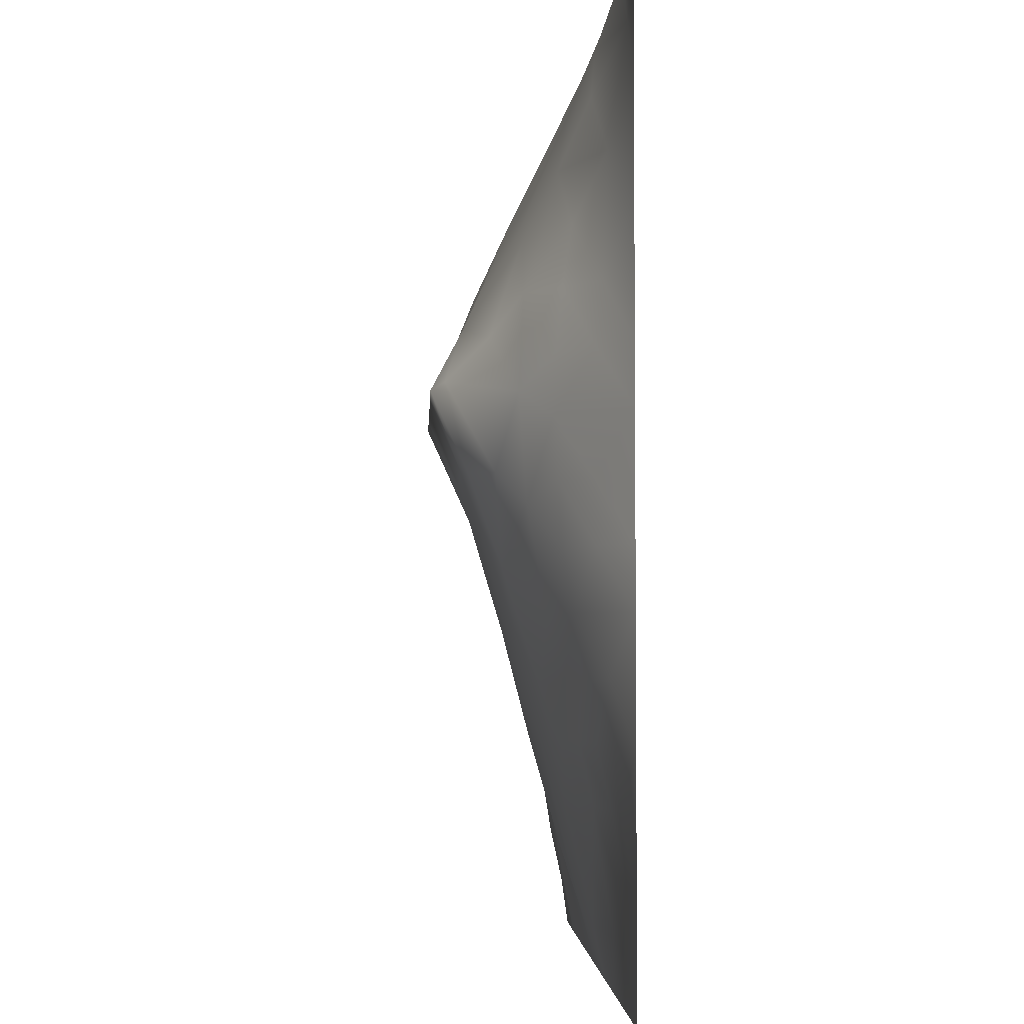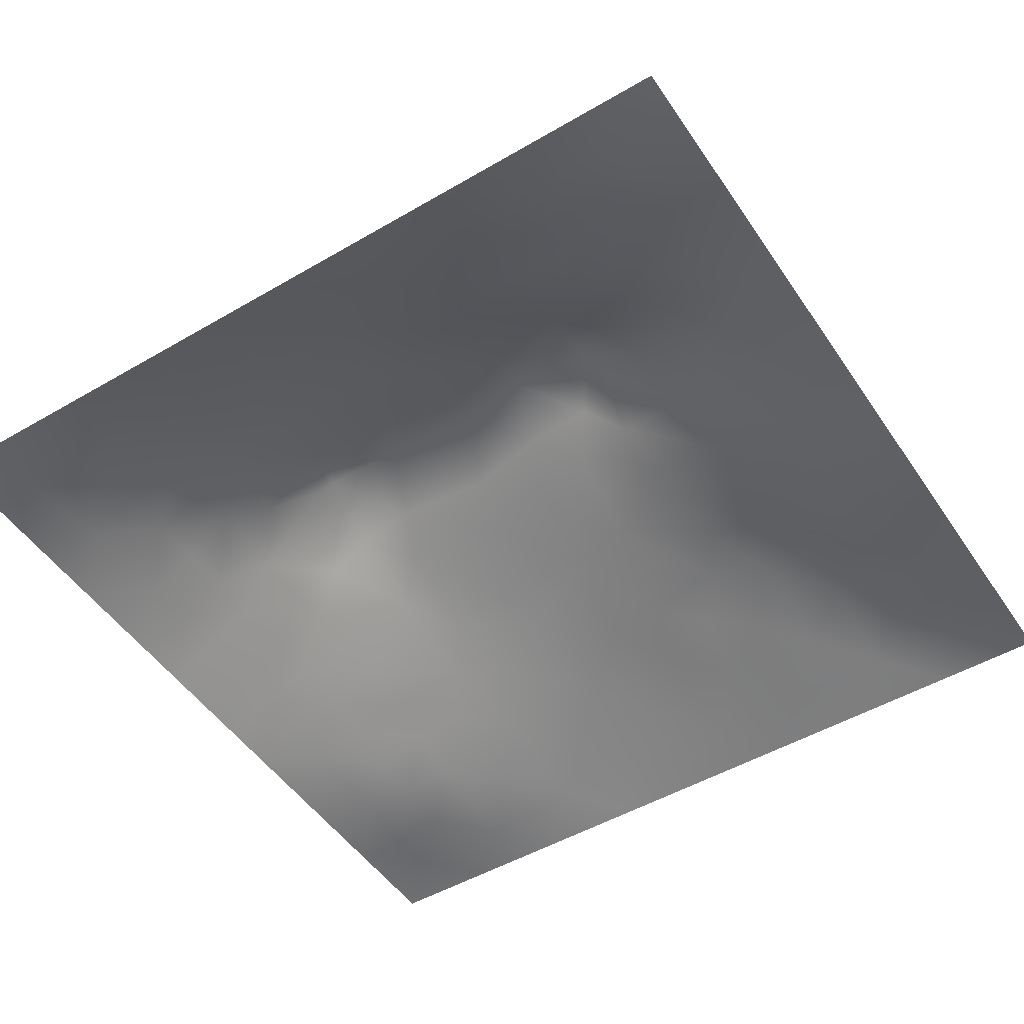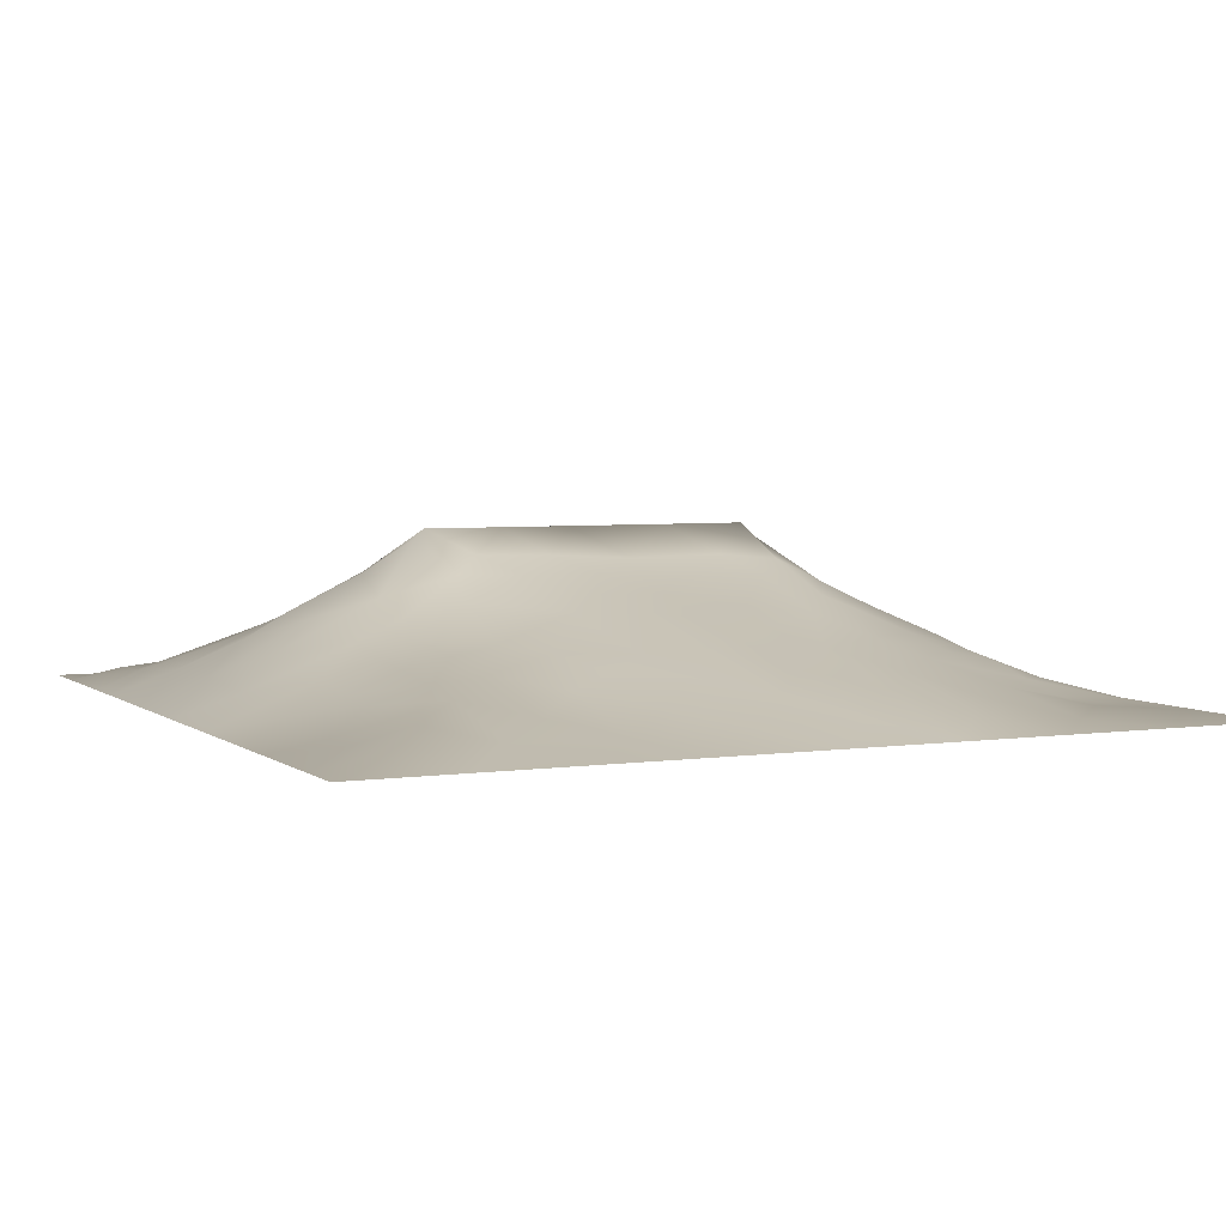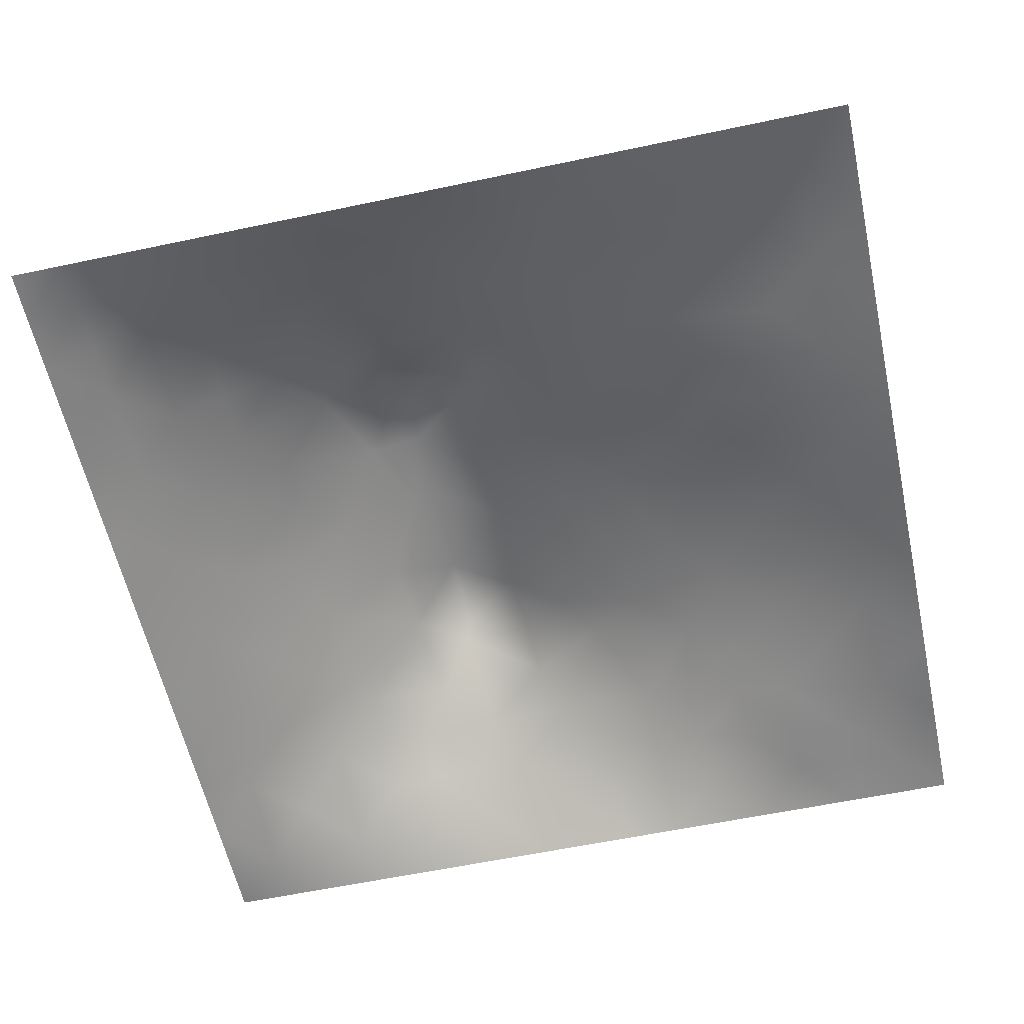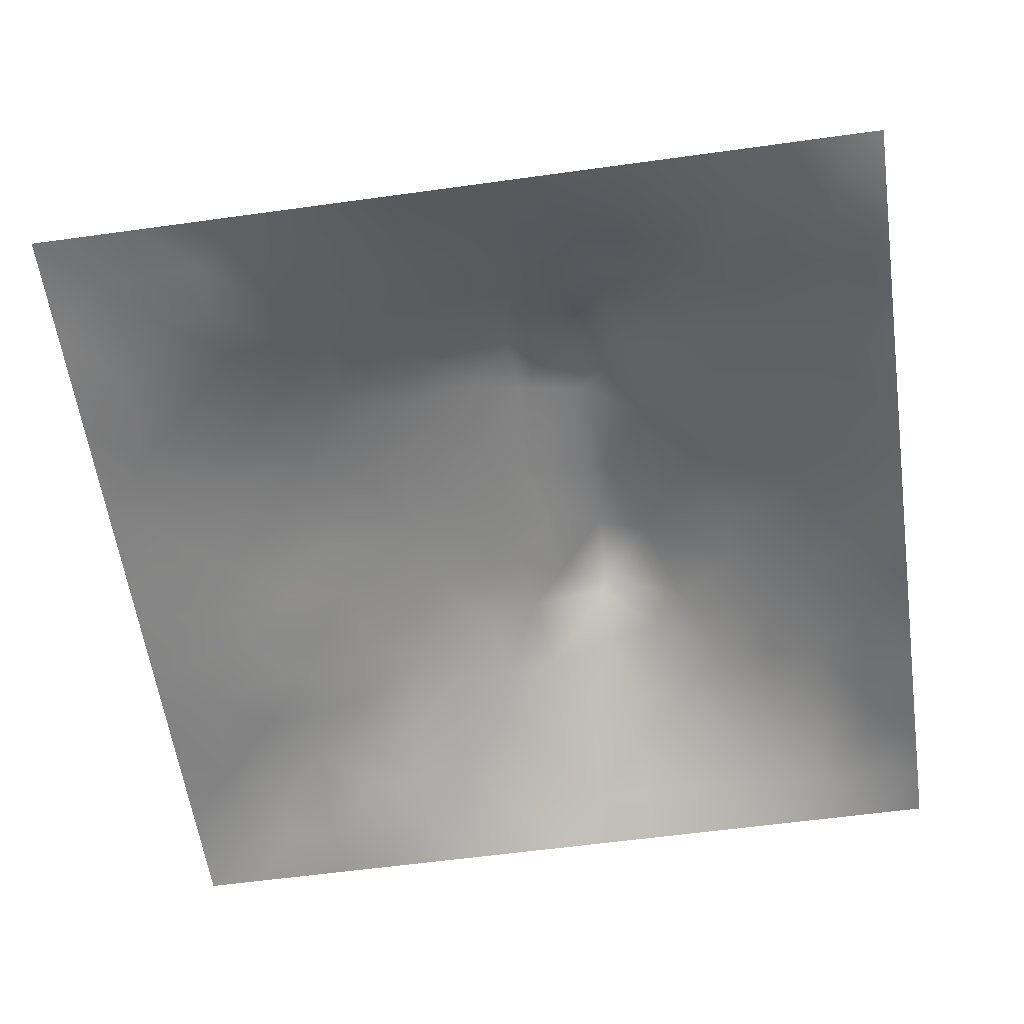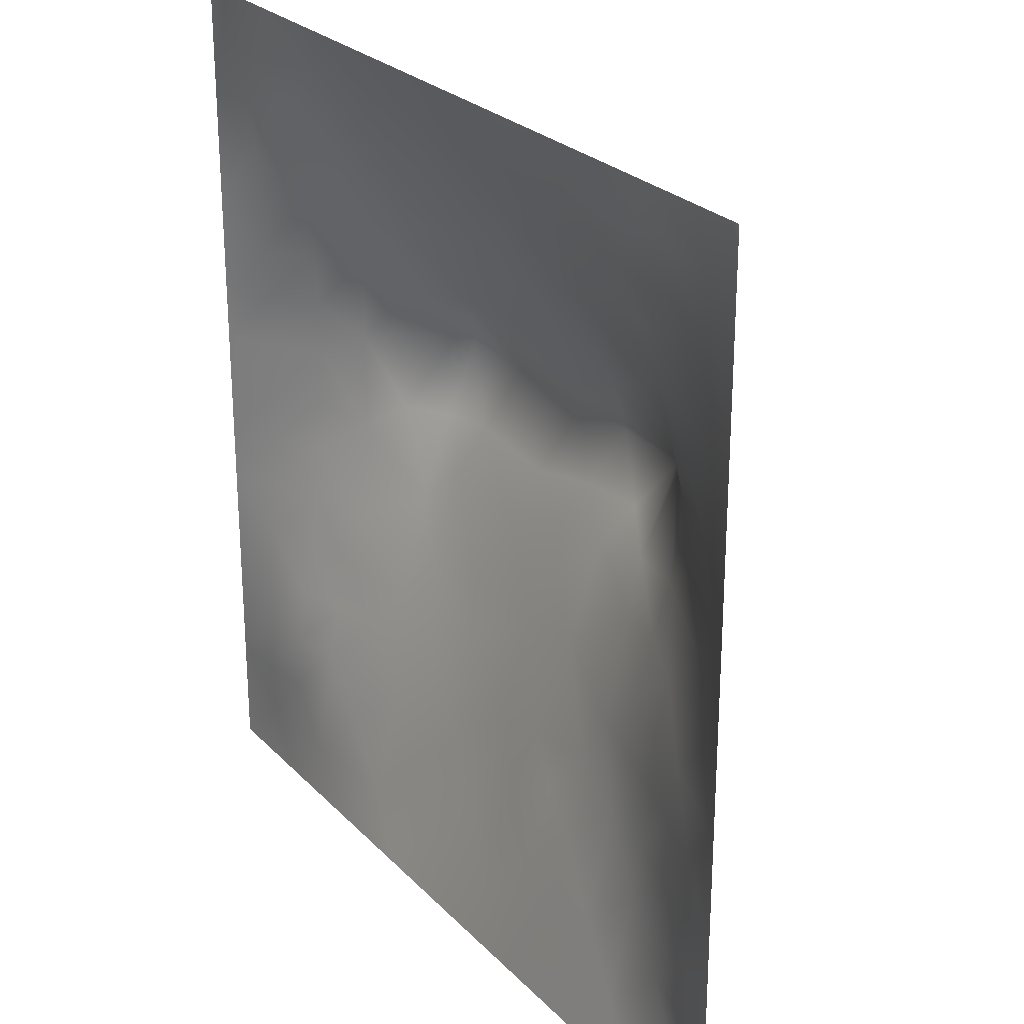
<metadata>
{"format":"obj","ext":"obj","renderer":"f3d","projection":"perspective","resolution":1024,"background":"white","views":[{"elev":-3.9,"azim":87.7,"up":"+Y"},{"elev":-49.8,"azim":-147.2,"up":"+Z"},{"elev":4.3,"azim":-25.4,"up":"+Z"},{"elev":-59.1,"azim":-77.7,"up":"+Z"},{"elev":-58.9,"azim":98.1,"up":"+Z"},{"elev":25.8,"azim":-122.9,"up":"+Y"}]}
</metadata>
<code>
v -0 0 -0
v 1 0 -0
v -0 1 0
v 1 1 0
v 0.9369 0.126 0.003981
v -0 0.5 0
v 0.5 1 0
v 1 0.5 0
v 0.5 -0 0
v 0.2419 0.7565 0.0944
v 0.7583 0.7552 0.09285
v 0.2484 0.2531 0.05588
v 0.7517 0.2534 0.05327
v 0.75 0 0
v 0.25 0 0
v 1 0.75 0
v 1 0.25 0
v 0.25 1 0
v 0.75 1 0
v 0 0.25 0
v 0 0.75 -0
v 0.3652 0.2243 0.05709
v 0.06169 0.8758 0.01427
v 0.2336 0.5205 0.1153
v 0.8135 0.2535 0.03948
v 0.8798 0.3778 0.04848
v 0.6253 0.1259 0.03822
v 0.8828 0.4401 0.0597
v 0.8742 0.127 0.009581
v 0.3754 0.1276 0.03124
v 0.1237 0.1245 0.02831
v 0.4929 0.2546 0.0743
v 0.8839 0.6286 0.06528
v 0.1241 0.9395 0.0186
v 0.878 0.8781 0.03079
v 0.3736 0.8799 0.06059
v 0.2455 0.6065 0.1369
v 0.1222 0.8779 0.0327
v 0.1149 0.6281 0.06643
v 0.6266 0.8797 0.06035
v 0.1209 0.3773 0.04653
v 0.25 0.1267 0.02819
v 0.8802 0.7529 0.04975
v 0.8755 0.2527 0.02632
v 0.2475 0.8794 0.05071
v 0.7525 0.8788 0.04918
v 0.1235 0.2513 0.03343
v 0.1195 0.7528 0.05083
v 0.3063 0.6015 0.1748
v 0.5839 0.3093 0.08869
v 0.0625 1 0
v 0.8832 0.5031 0.06315
v 0.4331 0.7807 0.1139
v 0.2403 0.461 0.09892
v 0 0.375 0
v 0.5003 0.8807 0.06508
v 0.5004 0.6352 0.1762
v 0.2456 0.3801 0.07997
v 0.1156 0.5025 0.06421
v 0.5213 0.4212 0.118
v 0.6266 0.2543 0.06876
v 0.5004 0.1265 0.03784
v 0.4966 0.6088 0.1847
v 0 0.625 0
v 0.6487 0.5328 0.1529
v 0.4438 0.5415 0.1559
v 0.625 1 0
v 0.875 1 0
v 0.125 1 0
v 0.375 1 0
v 1 0.375 0
v 0.5684 0.4686 0.1316
v 1 0.875 0
v 1 0.625 0
v 0.375 0 0
v 0.125 0 0
v 0.875 0 0
v 0.625 0 0
v 0.7494 0.1274 0.02218
v 0.4727 0.4862 0.1378
v 0.7744 0.5212 0.1202
v 0.06184 0.3136 0.01807
v 0.1803 0.4415 0.07667
v 0.1836 0.3151 0.05884
v 0.05826 0.4387 0.02988
v 0.6881 0.9397 0.02794
v 0.6916 0.8172 0.07979
v 0.5629 0.9401 0.03192
v 0.05791 0.6887 0.03097
v 0.1778 0.6921 0.08561
v 0.057 0.5638 0.03384
v 0.187 0.9382 0.01807
v 0.1818 0.8178 0.06266
v 0.06157 0.9385 0.01221
v 0.3908 0.4943 0.1369
v 0.6763 0.3639 0.09588
v 0.5074 0.7346 0.1358
v 0.3086 0.818 0.08063
v 0.4374 0.9392 0.02996
v 0.939 0.8135 0.01935
v 0.8178 0.8172 0.05991
v 0.9371 0.9372 0.000137
v 0.874 0.1906 0.01311
v 0.5767 0.8454 0.07959
v 0.942 0.5018 0.0323
v 0.8336 0.5964 0.09912
v 0.8258 0.6936 0.09429
v 0.9414 0.6266 0.03158
v 0.3085 0.7099 0.1317
v 0.8205 0.7547 0.07443
v 0.8851 0.566 0.06807
v 0.1874 0.06277 0.01491
v 0.06188 0.06204 0.01183
v 0.1862 0.1883 0.04149
v 0.3128 0.06398 0.01327
v 0.3124 0.1908 0.04445
v 0.4379 0.06418 0.0151
v 0.8118 0.06396 0.006061
v 0.9373 0.06289 0.007781
v -0 0.9375 0
v 0.5949 0.6837 0.1517
v 0.5258 0.8119 0.09888
v 0.5632 0.1908 0.0535
v 0.6881 0.1902 0.04646
v 0.5626 0.06307 0.0194
v 0.9386 0.314 0.01901
v 0.8156 0.3161 0.05363
v 0.9424 0.4391 0.03181
v 0.312 0.9401 0.02882
v 0.7199 0.5251 0.1463
v 0.8121 0.1908 0.0256
v 0.806 0.3766 0.06988
v 0.6872 0.06309 0.01653
v 0.3987 0.3835 0.1038
v 0.9373 0.1886 0.01022
v 0.438 0.191 0.05189
v 0.06274 0.1879 0.01193
v 0.3756 0.7762 0.1091
v 0.9387 0.6885 0.02447
v 0.3025 0.4482 0.1131
v 0.05996 0.8137 0.02255
v 0.8134 0.9397 0.02226
v 0.1762 0.5672 0.09345
v 0.7839 0.6558 0.1265
v 0.6752 0.4737 0.132
v 0.7195 0.6097 0.1849
v 0.3197 0.608 0.1849
v 0.725 0.7773 0.09236
v 0.8782 0.3147 0.04003
v 0.6204 0.6093 0.1847
v 0.1834 0.379 0.06272
v 0.2943 0.3375 0.07807
v 0.7367 0.6164 0.1706
v 0.7166 0.305 0.07263
v 0.683 0.677 0.1513
v 0.3296 0.2799 0.07269
v 0.2673 0.665 0.1351
v 0.5334 0.5233 0.1513
v 0.6163 0.7776 0.1088
v 0.5986 0.3731 0.1053
v 0.4136 0.6085 0.1847
v 0.7222 0.4267 0.1111
v 0.0579 0.6263 0.03213
v 0.123 0.3146 0.03769
v 0.4184 0.2618 0.06981
v 0.06224 0.125 0.01276
v 0.8234 0.4858 0.09098
v 0.478 0.3694 0.1034
v 0.1735 0.6301 0.09826
v 0.4071 0.6711 0.161
v 0.4491 0.4281 0.1198
v 0 0.8125 -0
v 0.8825 0.691 0.05943
v 1 0.4375 0
v 1 0.125 -0
v 0.2448 0.8184 0.0735
v 0.3201 0.5074 0.139
v 0 0.1875 0
v -0 0.0625 -0
v 0.1851 0.2516 0.05009
v 0.3574 0.548 0.1573
v 1 0.5625 0
f 1 113 179
f 166 179 113
f 84 12 152
f 112 31 113
f 47 137 114
f 166 178 179
f 166 137 178
f 112 114 31
f 47 114 180
f 42 114 112
f 31 166 113
f 116 115 30
f 31 137 166
f 156 152 12
f 114 137 31
f 76 113 1
f 76 112 113
f 15 112 76
f 15 115 112
f 75 115 15
f 39 90 89
f 136 30 117
f 22 30 136
f 48 89 90
f 81 153 130
f 165 136 32
f 134 156 165
f 156 116 22
f 133 27 78
f 116 30 22
f 42 112 115
f 42 115 116
f 156 12 116
f 125 78 27
f 140 58 152
f 140 152 134
f 165 156 22
f 134 165 168
f 165 22 136
f 168 165 32
f 151 84 58
f 164 180 84
f 158 63 66
f 171 134 168
f 95 134 171
f 134 152 156
f 60 72 80
f 95 171 80
f 60 160 72
f 66 63 161
f 140 134 95
f 138 53 36
f 54 58 140
f 58 84 152
f 177 49 24
f 92 18 69
f 83 58 54
f 85 55 41
f 151 58 83
f 85 41 83
f 82 137 47
f 151 83 41
f 164 151 41
f 180 114 12
f 180 12 84
f 164 47 180
f 164 84 151
f 82 164 41
f 82 47 164
f 55 82 41
f 20 137 82
f 20 178 137
f 55 20 82
f 114 42 12
f 108 111 182
f 172 141 23
f 172 23 120
f 120 51 3
f 24 59 83
f 177 24 54
f 34 92 69
f 23 34 94
f 45 98 36
f 116 12 42
f 109 98 10
f 170 138 109
f 121 57 150
f 56 53 122
f 98 138 36
f 161 147 181
f 129 45 36
f 176 10 98
f 48 38 141
f 157 90 169
f 45 176 98
f 93 48 10
f 36 99 129
f 93 45 38
f 129 70 18
f 70 129 99
f 34 38 92
f 92 38 45
f 94 69 51
f 94 34 69
f 120 94 51
f 23 94 120
f 6 91 64
f 141 38 23
f 23 38 34
f 21 141 172
f 18 92 129
f 64 89 21
f 91 163 64
f 62 125 123
f 93 10 176
f 93 176 45
f 93 38 48
f 157 169 37
f 90 10 48
f 37 143 24
f 59 85 83
f 39 169 90
f 27 123 125
f 45 129 92
f 6 85 91
f 163 39 89
f 163 89 64
f 59 91 85
f 91 39 163
f 6 55 85
f 24 83 54
f 8 182 105
f 24 143 59
f 143 169 39
f 177 54 140
f 37 24 49
f 177 140 95
f 181 177 95
f 66 161 181
f 161 63 57
f 170 109 147
f 109 157 147
f 157 37 49
f 37 169 143
f 157 49 147
f 157 10 90
f 109 138 98
f 109 10 157
f 97 170 57
f 170 53 138
f 26 128 28
f 161 57 170
f 161 170 147
f 66 181 95
f 66 95 80
f 158 66 80
f 150 63 158
f 150 57 63
f 154 132 162
f 50 168 32
f 159 121 155
f 65 146 150
f 153 155 146
f 122 159 104
f 88 99 56
f 33 106 111
f 97 53 170
f 121 97 57
f 155 121 150
f 148 87 159
f 146 155 150
f 11 155 144
f 65 150 158
f 119 2 175
f 106 153 81
f 144 155 153
f 60 80 171
f 72 145 65
f 147 49 177
f 154 162 96
f 177 181 147
f 119 175 5
f 77 2 119
f 77 119 118
f 167 106 81
f 119 29 118
f 123 32 62
f 107 106 33
f 78 125 9
f 115 75 30
f 136 62 32
f 130 146 65
f 108 33 111
f 167 111 106
f 111 52 105
f 40 87 86
f 107 33 173
f 139 108 74
f 173 108 139
f 43 173 139
f 43 110 107
f 43 107 173
f 173 33 108
f 11 144 107
f 11 107 110
f 144 153 106
f 144 106 107
f 101 11 110
f 148 101 46
f 142 101 35
f 88 56 104
f 159 97 121
f 43 101 110
f 16 139 74
f 100 43 139
f 100 101 43
f 35 101 100
f 86 46 142
f 16 100 139
f 102 35 100
f 68 142 102
f 48 141 89
f 142 35 102
f 21 89 141
f 46 101 142
f 19 86 142
f 88 40 86
f 56 36 53
f 87 40 159
f 148 159 155
f 148 46 87
f 148 155 11
f 148 11 101
f 56 122 104
f 104 159 40
f 122 53 97
f 122 97 159
f 88 104 40
f 56 99 36
f 67 88 86
f 7 99 88
f 7 70 99
f 67 7 88
f 19 67 86
f 68 19 142
f 73 102 100
f 4 68 102
f 73 4 102
f 16 73 100
f 145 162 130
f 25 44 149
f 117 30 75
f 46 86 87
f 182 74 108
f 135 175 17
f 118 133 14
f 131 25 13
f 103 131 29
f 128 71 174
f 28 128 52
f 105 52 128
f 149 44 126
f 26 71 128
f 167 28 52
f 162 132 167
f 132 127 26
f 149 126 26
f 126 17 71
f 126 71 26
f 132 26 28
f 127 149 26
f 96 50 61
f 25 149 127
f 13 25 127
f 79 13 124
f 123 27 61
f 123 50 32
f 167 132 28
f 162 81 130
f 167 52 111
f 162 167 81
f 145 130 65
f 124 154 61
f 72 65 158
f 96 145 160
f 72 158 80
f 72 160 145
f 60 171 168
f 60 168 160
f 17 126 135
f 77 118 14
f 50 160 168
f 44 135 126
f 27 124 61
f 154 96 61
f 96 162 145
f 96 160 50
f 154 13 127
f 154 127 132
f 131 13 79
f 124 13 154
f 125 62 117
f 27 133 124
f 123 61 50
f 128 174 105
f 8 105 174
f 62 136 117
f 9 117 75
f 9 125 117
f 130 153 146
f 14 133 78
f 5 135 103
f 103 44 25
f 131 79 118
f 79 124 133
f 79 133 118
f 29 131 118
f 103 25 131
f 119 5 29
f 5 103 29
f 5 175 135
f 135 44 103
f 111 105 182
f 39 91 143
f 59 143 91

</code>
